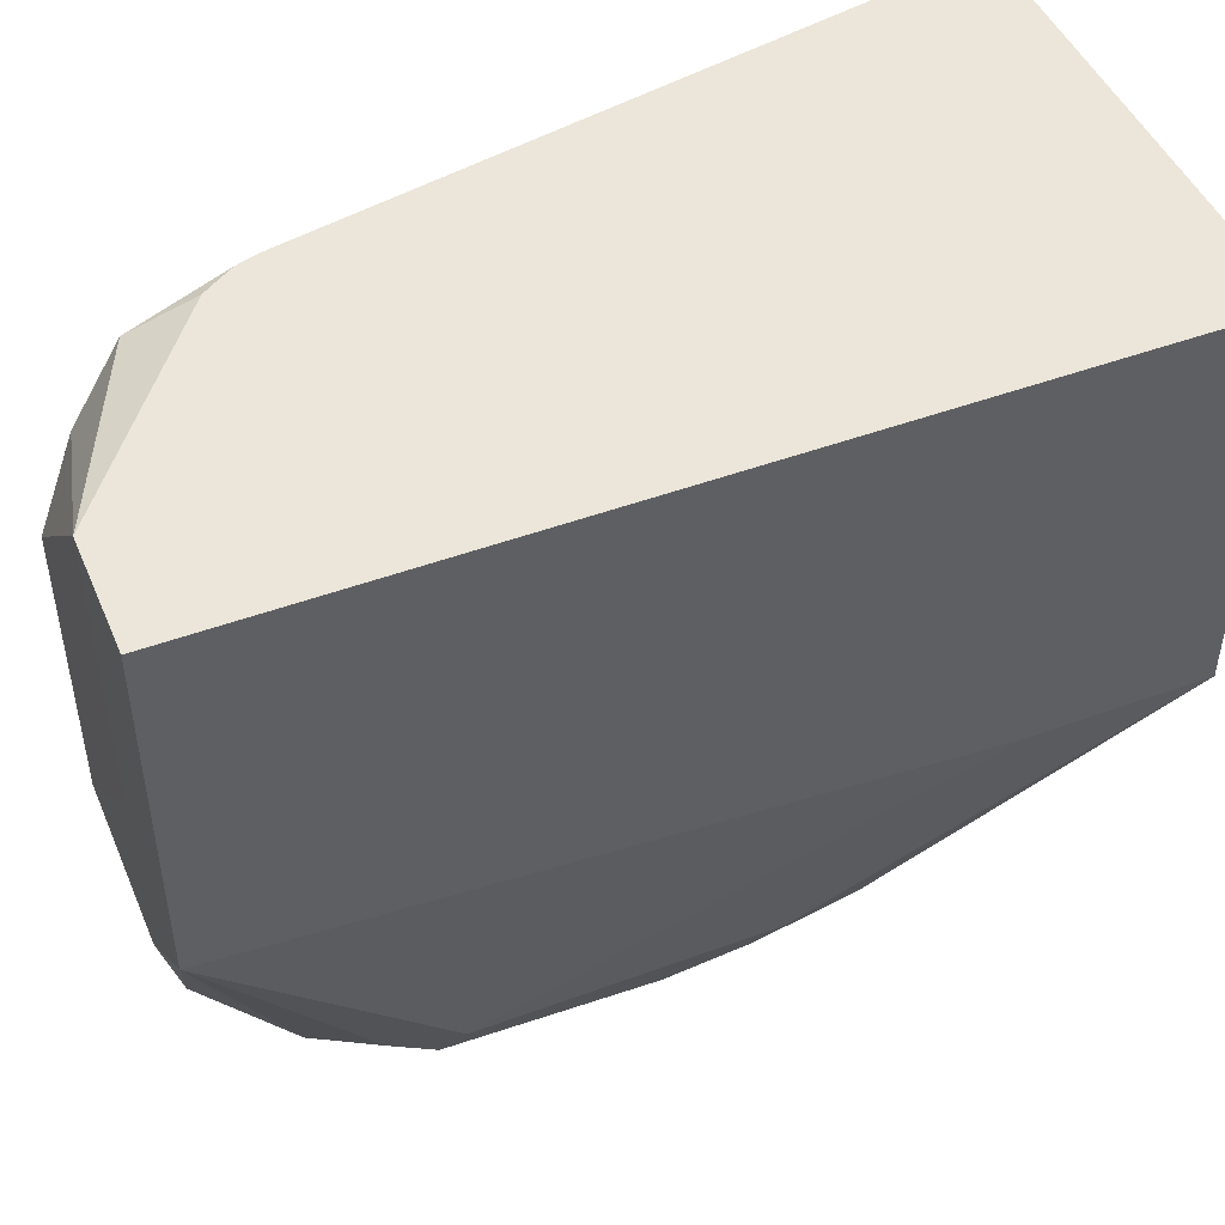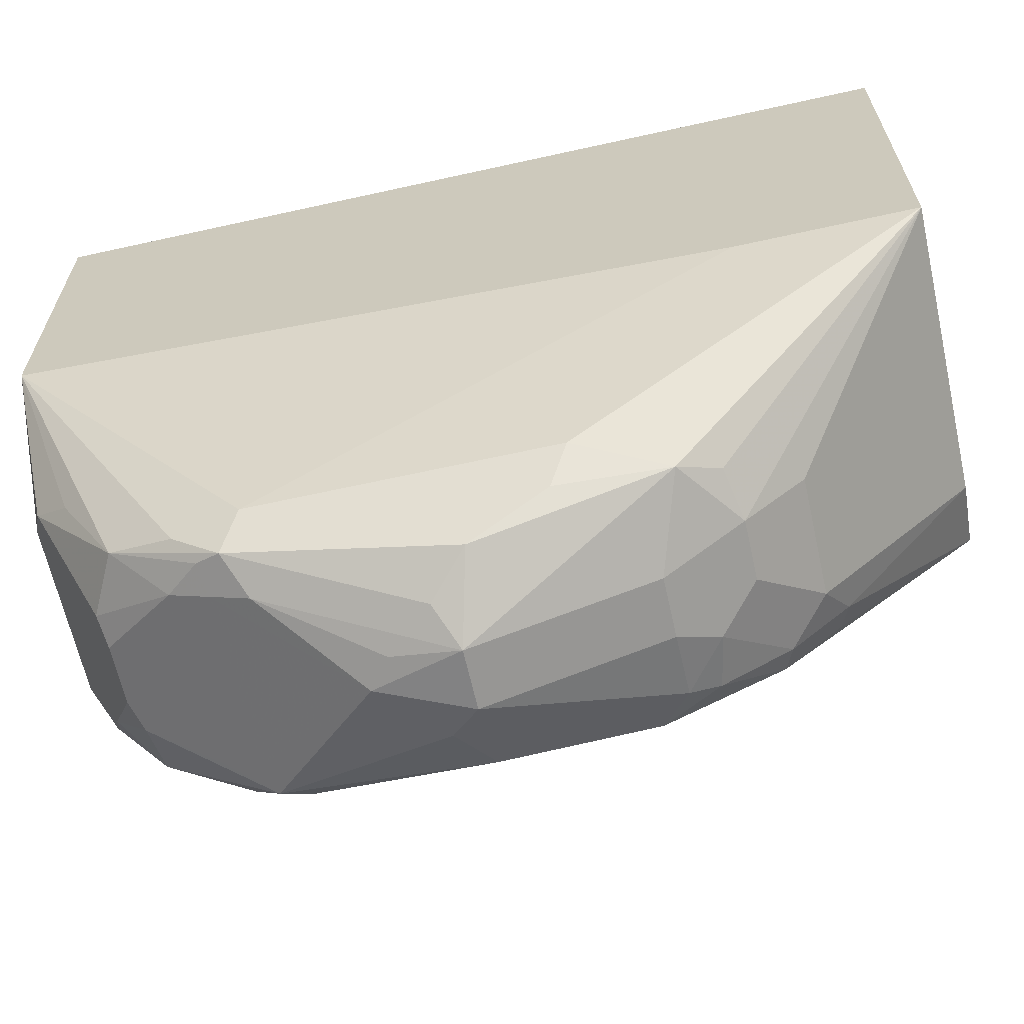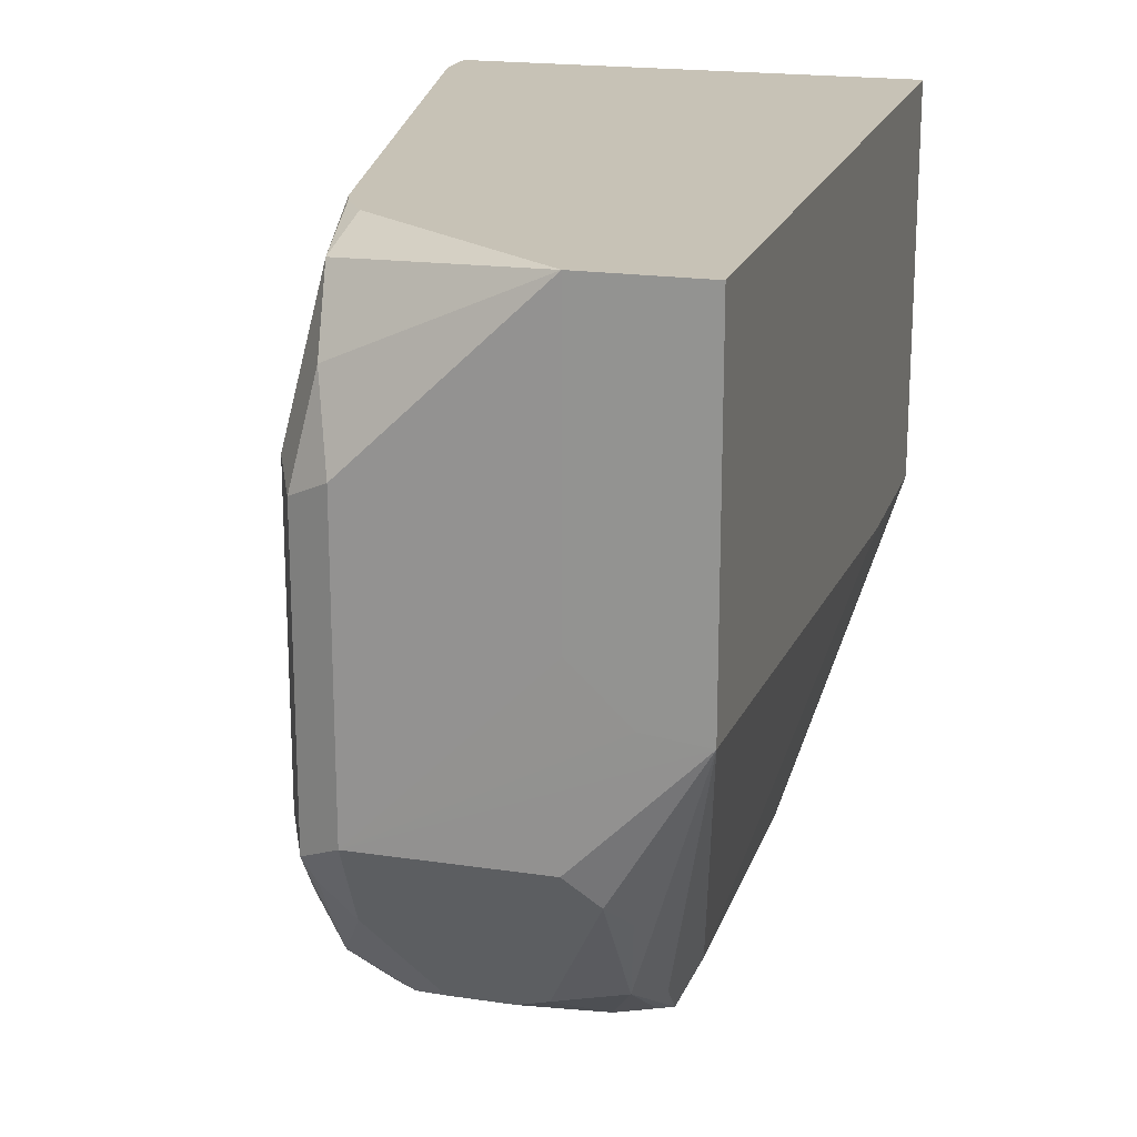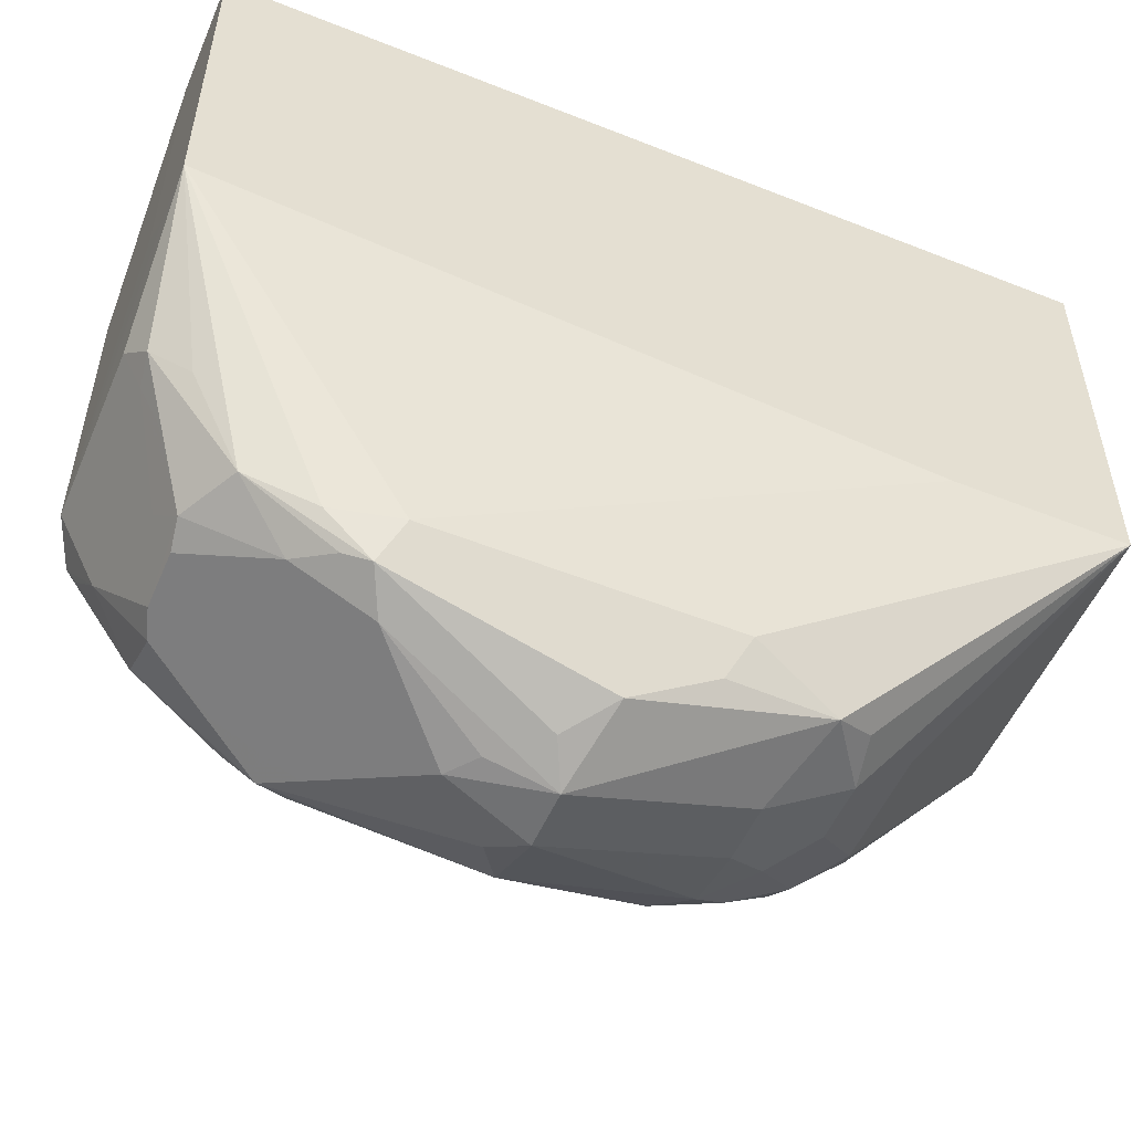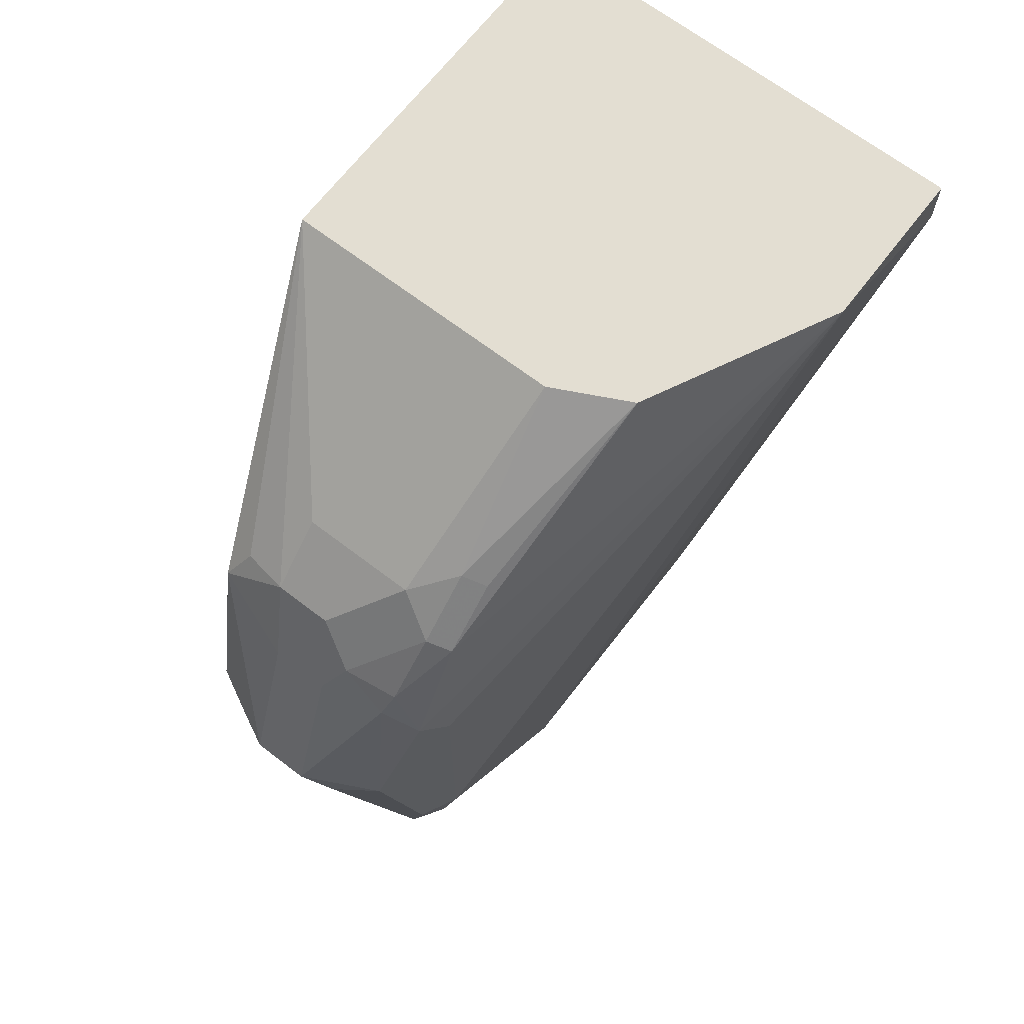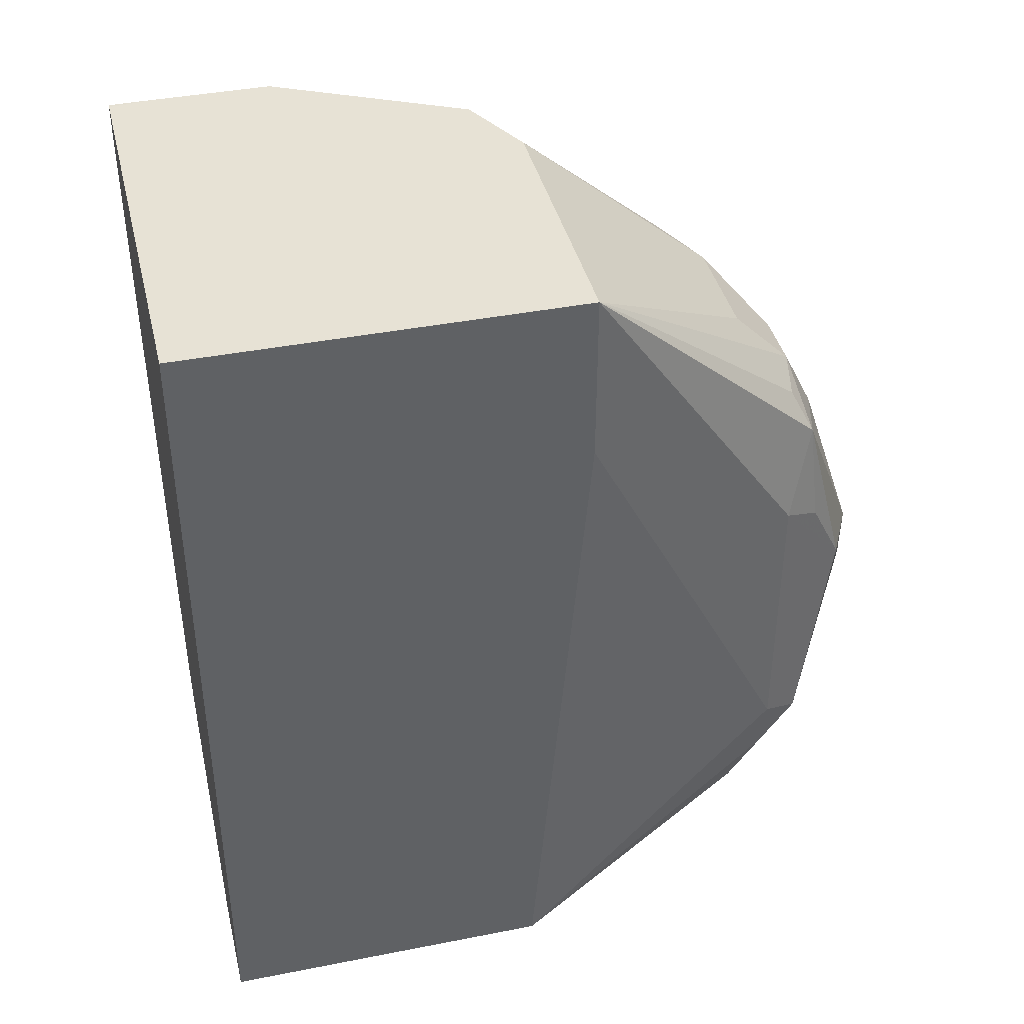
<metadata>
{"format":"obj","ext":"obj","renderer":"f3d","projection":"perspective","resolution":1024,"background":"white","views":[{"elev":47.3,"azim":-112.6,"up":"+Y"},{"elev":-64.5,"azim":-77.4,"up":"+Y"},{"elev":19.3,"azim":-164.3,"up":"+Y"},{"elev":-52.8,"azim":-113.1,"up":"+Y"},{"elev":67.5,"azim":37.5,"up":"+Z"},{"elev":40.3,"azim":-103.6,"up":"+Z"}]}
</metadata>
<code>
v 0.2241 -0.08399 -0.6542
v 0.2929 -0.1158 -0.6402
v 0.286 -0.143 -0.6538
v 0.286 -0.2452 -0.6538
v 0.2241 -0.1836 -0.6542
v 0.1838 -0.08399 -0.6542
v 0.2947 -0.08399 -0.6012
v 0.2963 -0.09196 -0.6232
v 0.3065 -0.143 -0.6334
v 0.2997 -0.1498 -0.647
v 0.2248 -0.2452 -0.6538
v 0.1838 -0.2043 -0.6542
v 0.2046 -0.202 -0.6542
v 0.2997 -0.252 -0.647
v 0.286 -0.2588 -0.647
v 0.1838 -0.08399 -0.3469
v 0.3019 -0.08399 -0.5903
v 0.3031 -0.08515 -0.5891
v 0.3065 -0.2452 -0.6334
v 0.3065 -0.1022 -0.5925
v 0.3473 -0.08399 -0.3656
v 0.2248 -0.2588 -0.647
v 0.2145 -0.2554 -0.6487
v 0.2094 -0.2656 -0.6359
v 0.2145 -0.2962 -0.6181
v 0.2094 -0.3065 -0.5951
v 0.2043 -0.3065 -0.5721
v 0.1838 -0.2247 -0.4086
v 0.3014 -0.2681 -0.6334
v 0.2963 -0.2911 -0.6232
v 0.2963 -0.2605 -0.6436
v 0.286 -0.2724 -0.6402
v 0.2656 -0.286 -0.6334
v 0.1838 -0.2247 -0.3469
v 0.3458 -0.08399 -0.3469
v 0.3042 -0.08399 -0.5833
v 0.3014 -0.309 -0.5925
v 0.3473 -0.143 -0.3474
v 0.3065 -0.3065 -0.5721
v 0.3065 -0.08399 -0.5721
v 0.3473 -0.08399 -0.347
v 0.2452 -0.286 -0.6334
v 0.235 -0.2962 -0.6283
v 0.2248 -0.2724 -0.6402
v 0.2248 -0.3133 -0.5993
v 0.2145 -0.3167 -0.5874
v 0.2111 -0.3201 -0.5789
v 0.218 -0.3337 -0.504
v 0.2043 -0.3065 -0.47
v 0.2963 -0.3218 -0.5823
v 0.2758 -0.3014 -0.6232
v 0.2656 -0.2997 -0.6266
v 0.286 -0.2247 -0.3469
v 0.2145 -0.3167 -0.4393
v 0.2214 -0.3099 -0.4257
v 0.2384 -0.3133 -0.4223
v 0.2384 -0.2928 -0.4018
v 0.3473 -0.1022 -0.3469
v 0.2997 -0.3201 -0.5721
v 0.3473 -0.143 -0.3469
v 0.2929 -0.3337 -0.5108
v 0.3065 -0.3065 -0.47
v 0.2452 -0.2997 -0.6266
v 0.2248 -0.3201 -0.5857
v 0.2248 -0.3269 -0.5721
v 0.2452 -0.3473 -0.5108
v 0.2316 -0.3405 -0.5176
v 0.2111 -0.3201 -0.4768
v 0.286 -0.3201 -0.5857
v 0.286 -0.3133 -0.5993
v 0.2758 -0.3422 -0.521
v 0.2656 -0.3473 -0.5108
v 0.286 -0.3269 -0.5721
v 0.2792 -0.2928 -0.4018
v 0.2929 -0.2792 -0.395
v 0.313 -0.2113 -0.3469
v 0.2452 -0.3269 -0.4495
v 0.2588 -0.3133 -0.4223
v 0.3201 -0.1975 -0.3469
v 0.3014 -0.2962 -0.4189
v 0.3014 -0.3167 -0.4597
v 0.2997 -0.3201 -0.47
v 0.2886 -0.3218 -0.4495
v 0.2554 -0.3422 -0.5415
v 0.2452 -0.3422 -0.5338
v 0.2656 -0.3269 -0.4495
v 0.2929 -0.2997 -0.4155
v 0.3014 -0.2758 -0.3984
v 0.3133 -0.2111 -0.3469
v 0.2724 -0.3201 -0.4359
v 0.2911 -0.3167 -0.4393
f 49 68 54
f 47 67 48
f 48 67 66
f 48 66 54
f 47 65 66
f 47 64 65
f 48 68 49
f 47 66 67
f 50 61 71
f 50 70 51
f 50 59 61
f 50 71 72
f 50 72 73
f 50 73 69
f 51 70 69
f 51 64 63
f 51 69 64
f 50 69 70
f 46 64 47
f 34 74 53
f 45 64 46
f 32 51 52
f 32 52 33
f 51 63 52
f 33 52 43
f 33 43 42
f 34 49 54
f 34 54 55
f 34 55 56
f 34 56 57
f 34 57 74
f 35 58 41
f 37 39 59
f 37 59 50
f 38 60 62
f 38 62 39
f 39 61 59
f 39 62 61
f 43 52 63
f 43 63 45
f 45 63 64
f 53 74 75
f 69 73 84
f 54 77 56
f 72 84 73
f 72 83 86
f 74 78 87
f 74 87 75
f 75 87 80
f 75 80 88
f 75 88 89
f 75 89 76
f 78 86 90
f 78 90 87
f 79 89 80
f 80 87 91
f 80 91 81
f 80 89 88
f 81 91 83
f 83 91 90
f 83 90 86
f 30 32 31
f 87 90 91
f 66 86 77
f 53 75 76
f 66 72 86
f 66 85 84
f 54 56 55
f 54 66 77
f 56 78 74
f 56 74 57
f 56 77 86
f 56 86 78
f 60 79 80
f 60 80 81
f 60 81 62
f 61 72 71
f 61 62 82
f 61 82 81
f 61 81 83
f 61 83 72
f 62 81 82
f 64 69 84
f 64 84 65
f 65 84 85
f 65 85 66
f 66 84 72
f 30 51 32
f 48 54 68
f 30 37 50
f 4 13 5
f 4 14 15
f 4 15 22
f 4 22 11
f 6 12 28
f 6 28 34
f 6 34 16
f 7 17 8
f 4 12 13
f 8 17 18
f 9 19 14
f 9 14 10
f 9 18 20
f 9 20 21
f 9 21 19
f 11 22 23
f 11 23 12
f 12 23 24
f 8 18 9
f 4 11 12
f 3 14 4
f 3 10 14
f 30 50 51
f 1 2 3
f 1 4 5
f 1 5 13
f 1 13 12
f 1 12 6
f 1 6 16
f 1 16 35
f 1 35 41
f 1 41 21
f 1 21 40
f 1 40 36
f 1 36 17
f 1 17 7
f 1 7 8
f 1 8 2
f 2 9 10
f 2 10 3
f 2 8 9
f 12 24 25
f 12 25 26
f 1 3 4
f 12 27 28
f 21 41 58
f 21 58 60
f 21 60 38
f 22 42 43
f 22 43 44
f 22 44 23
f 23 44 43
f 23 43 25
f 20 40 21
f 23 25 24
f 25 45 46
f 25 46 47
f 25 47 26
f 26 47 27
f 27 47 48
f 27 48 49
f 27 49 34
f 12 26 27
f 25 43 45
f 20 36 40
f 27 34 28
f 19 38 39
f 14 19 29
f 19 39 37
f 14 29 30
f 14 30 31
f 14 31 32
f 14 32 15
f 15 32 33
f 15 33 42
f 15 42 22
f 16 34 53
f 29 37 30
f 16 76 89
f 16 53 76
f 19 37 29
f 18 36 20
f 17 36 18
f 19 21 38
f 16 60 58
f 16 89 79
f 16 79 60
f 16 58 35

</code>
